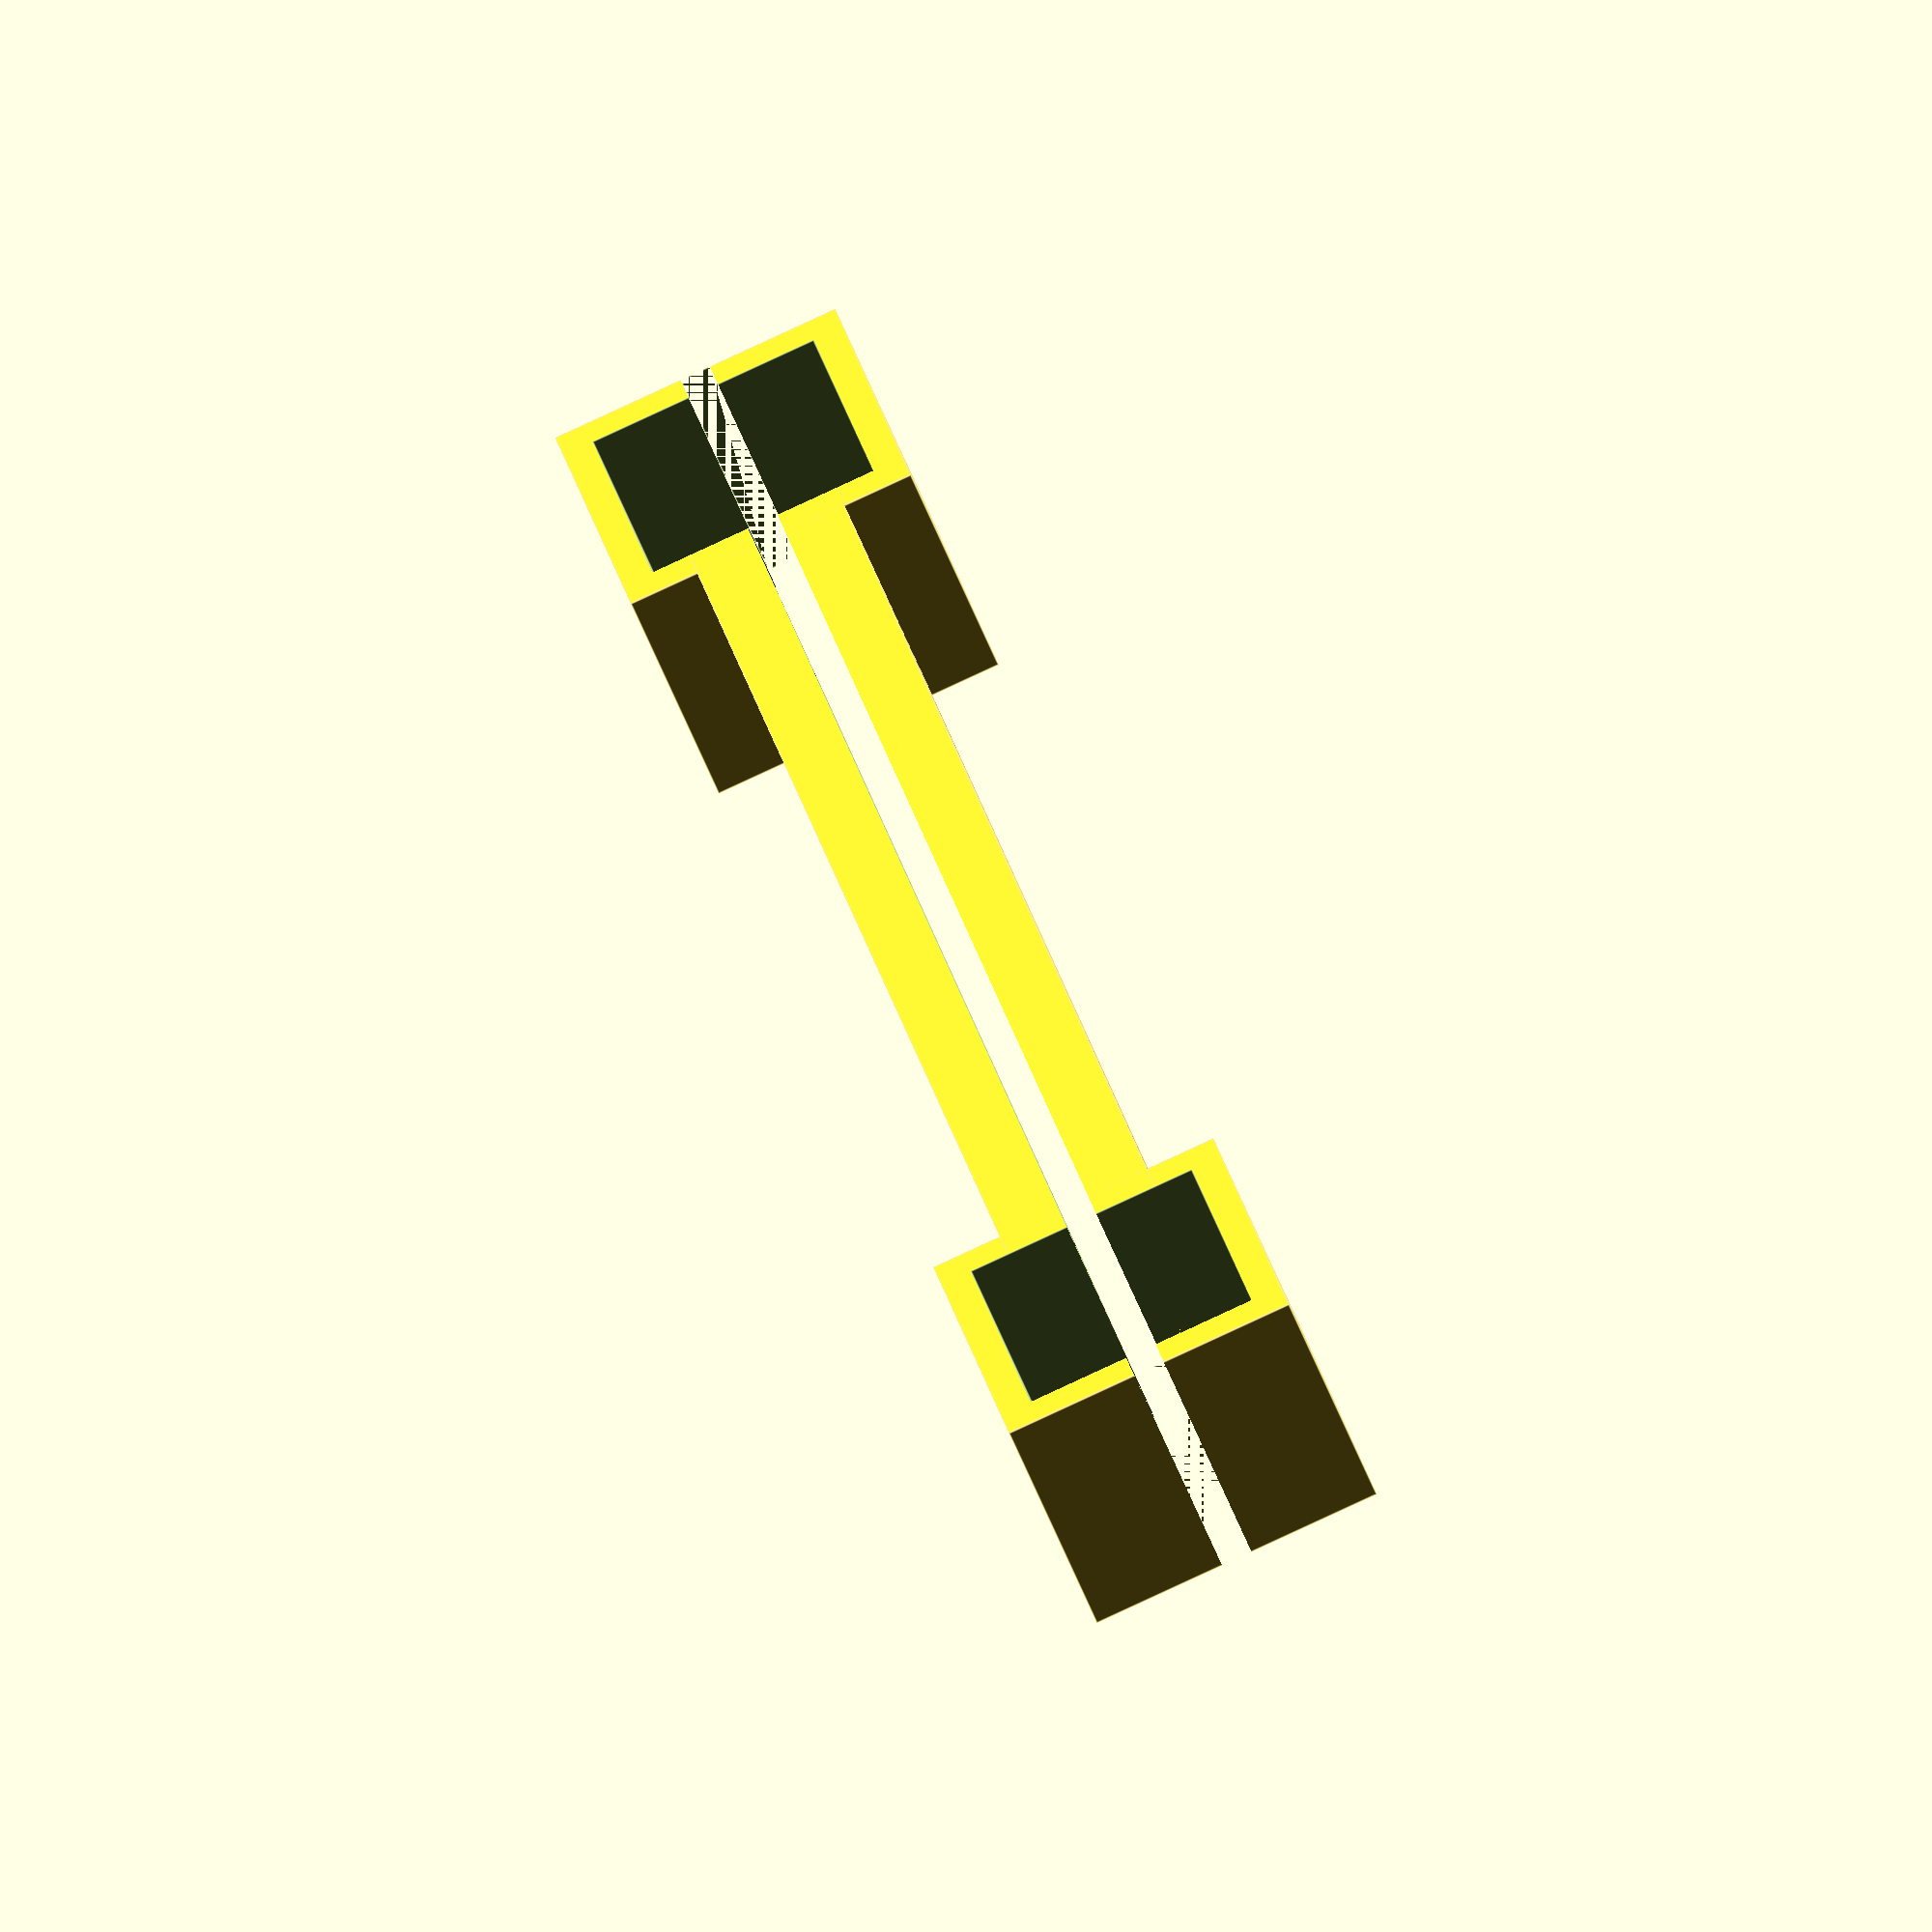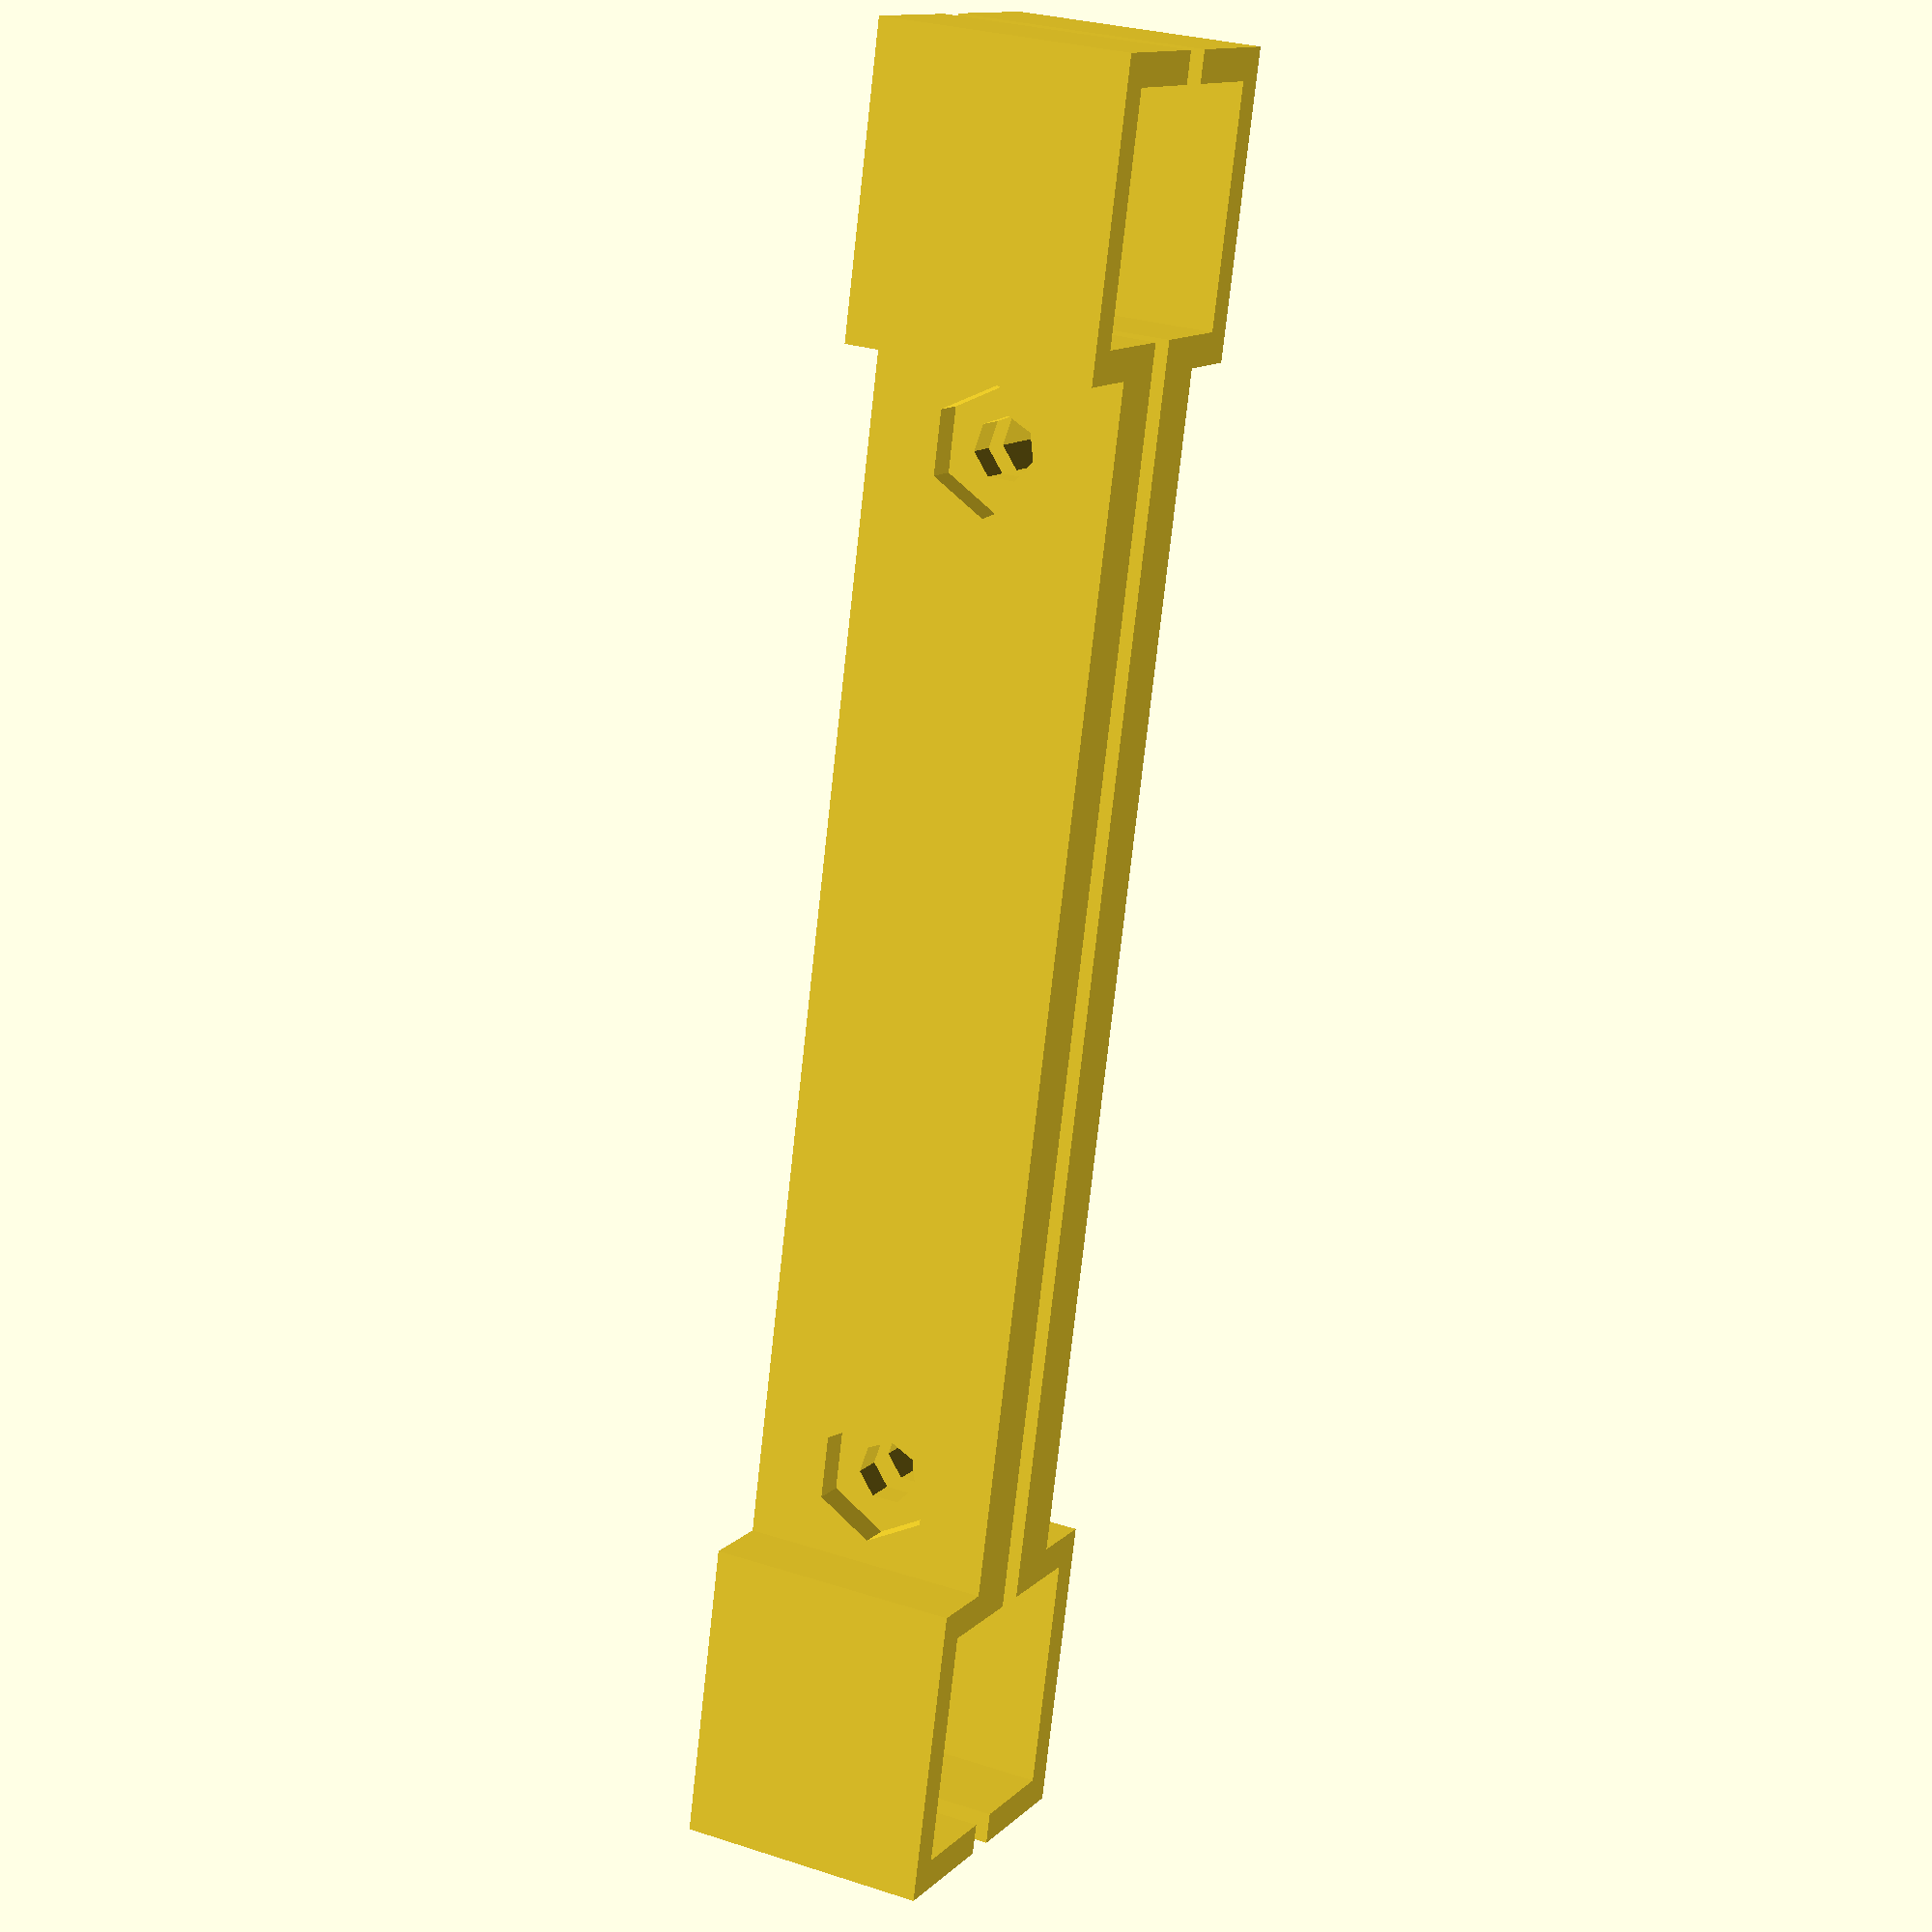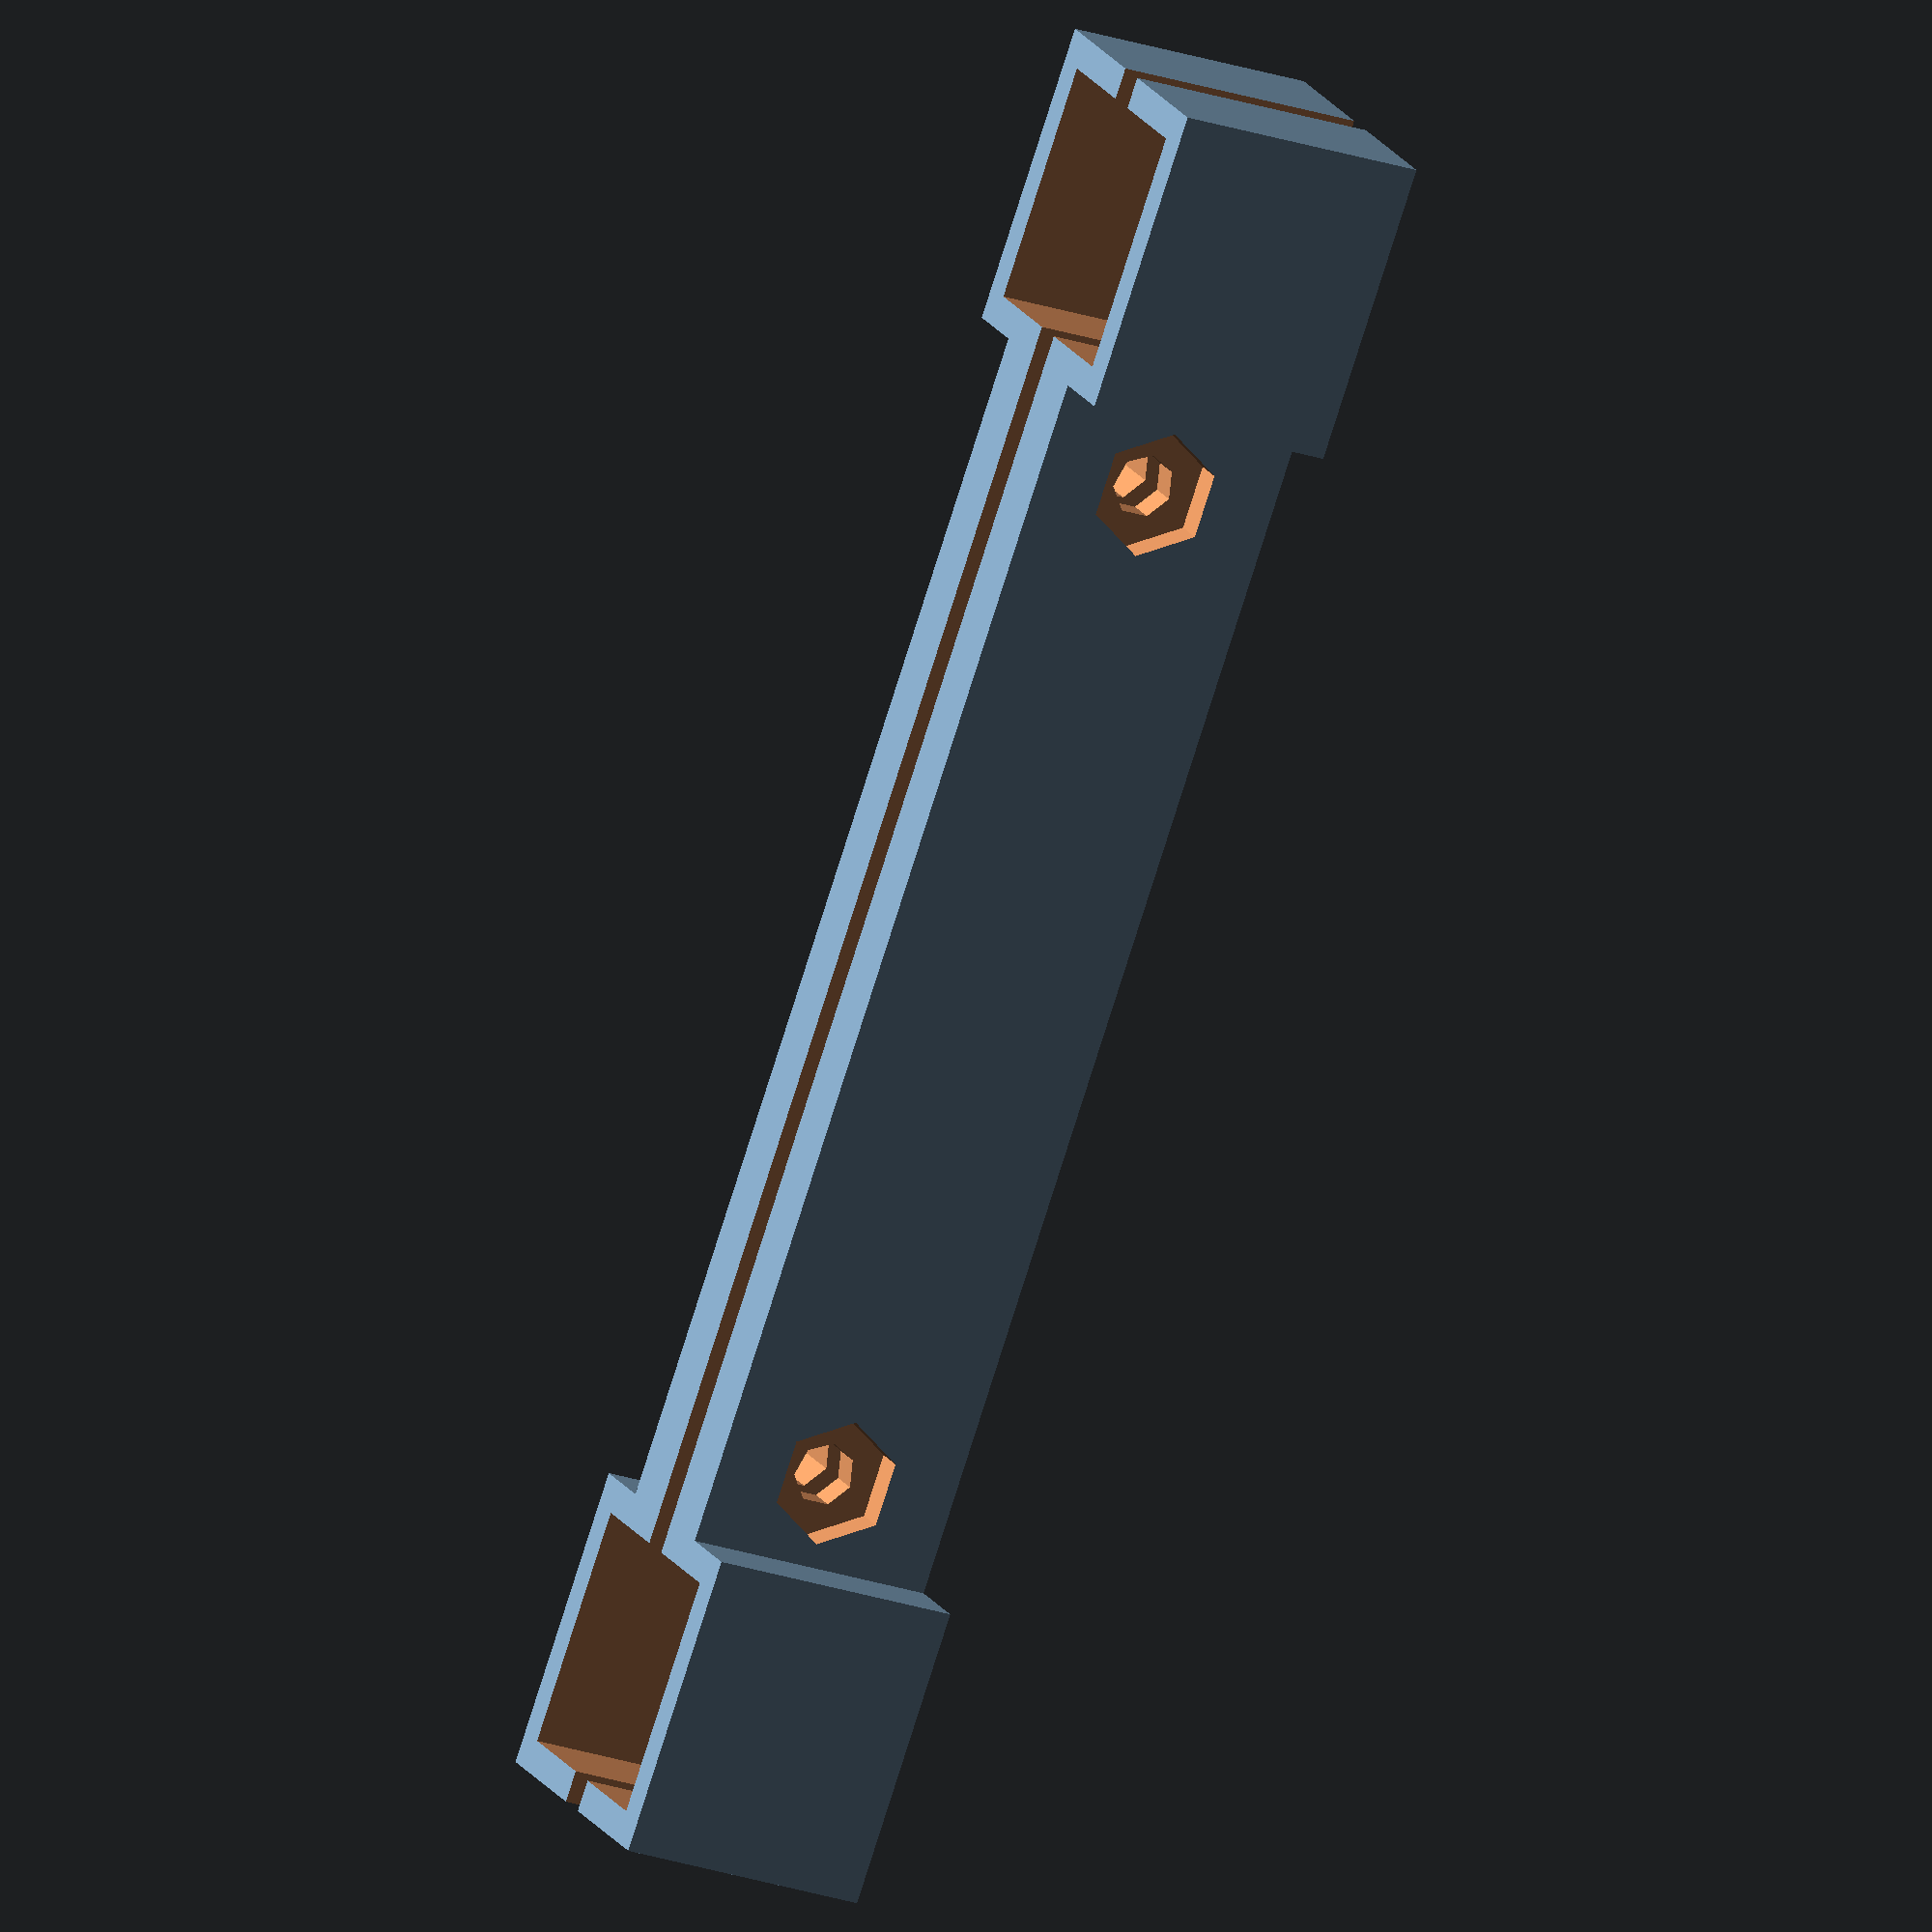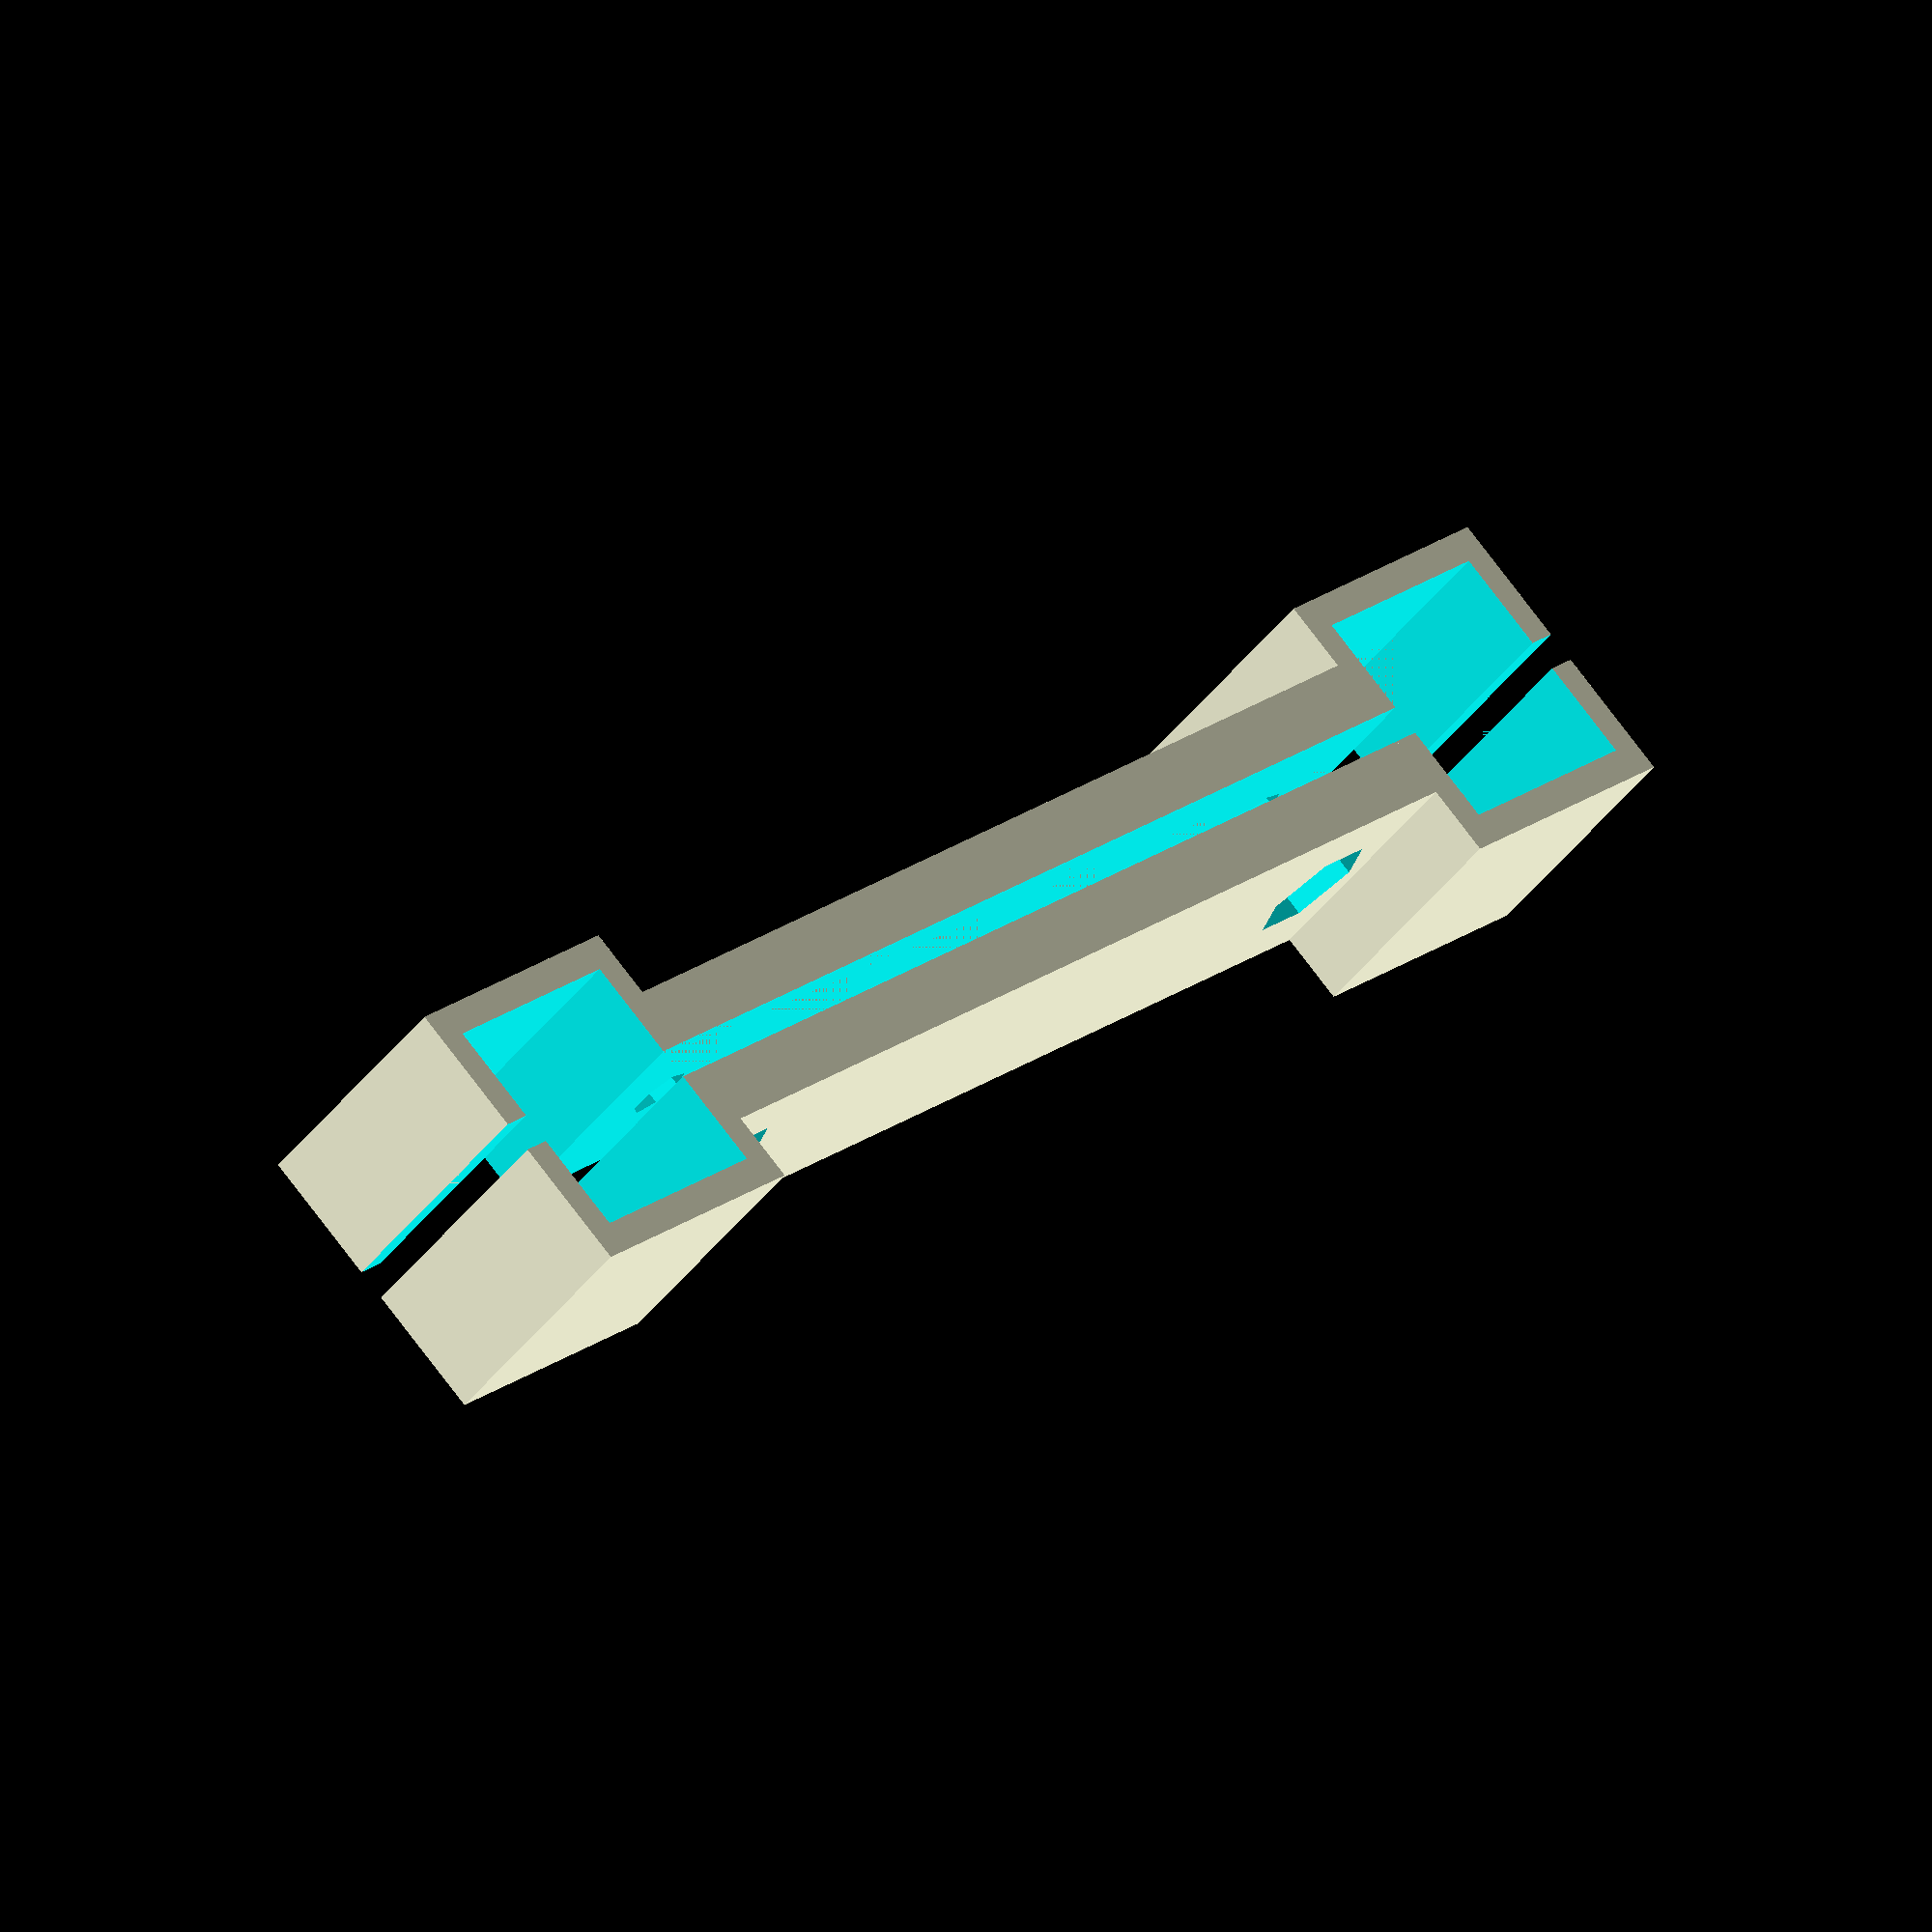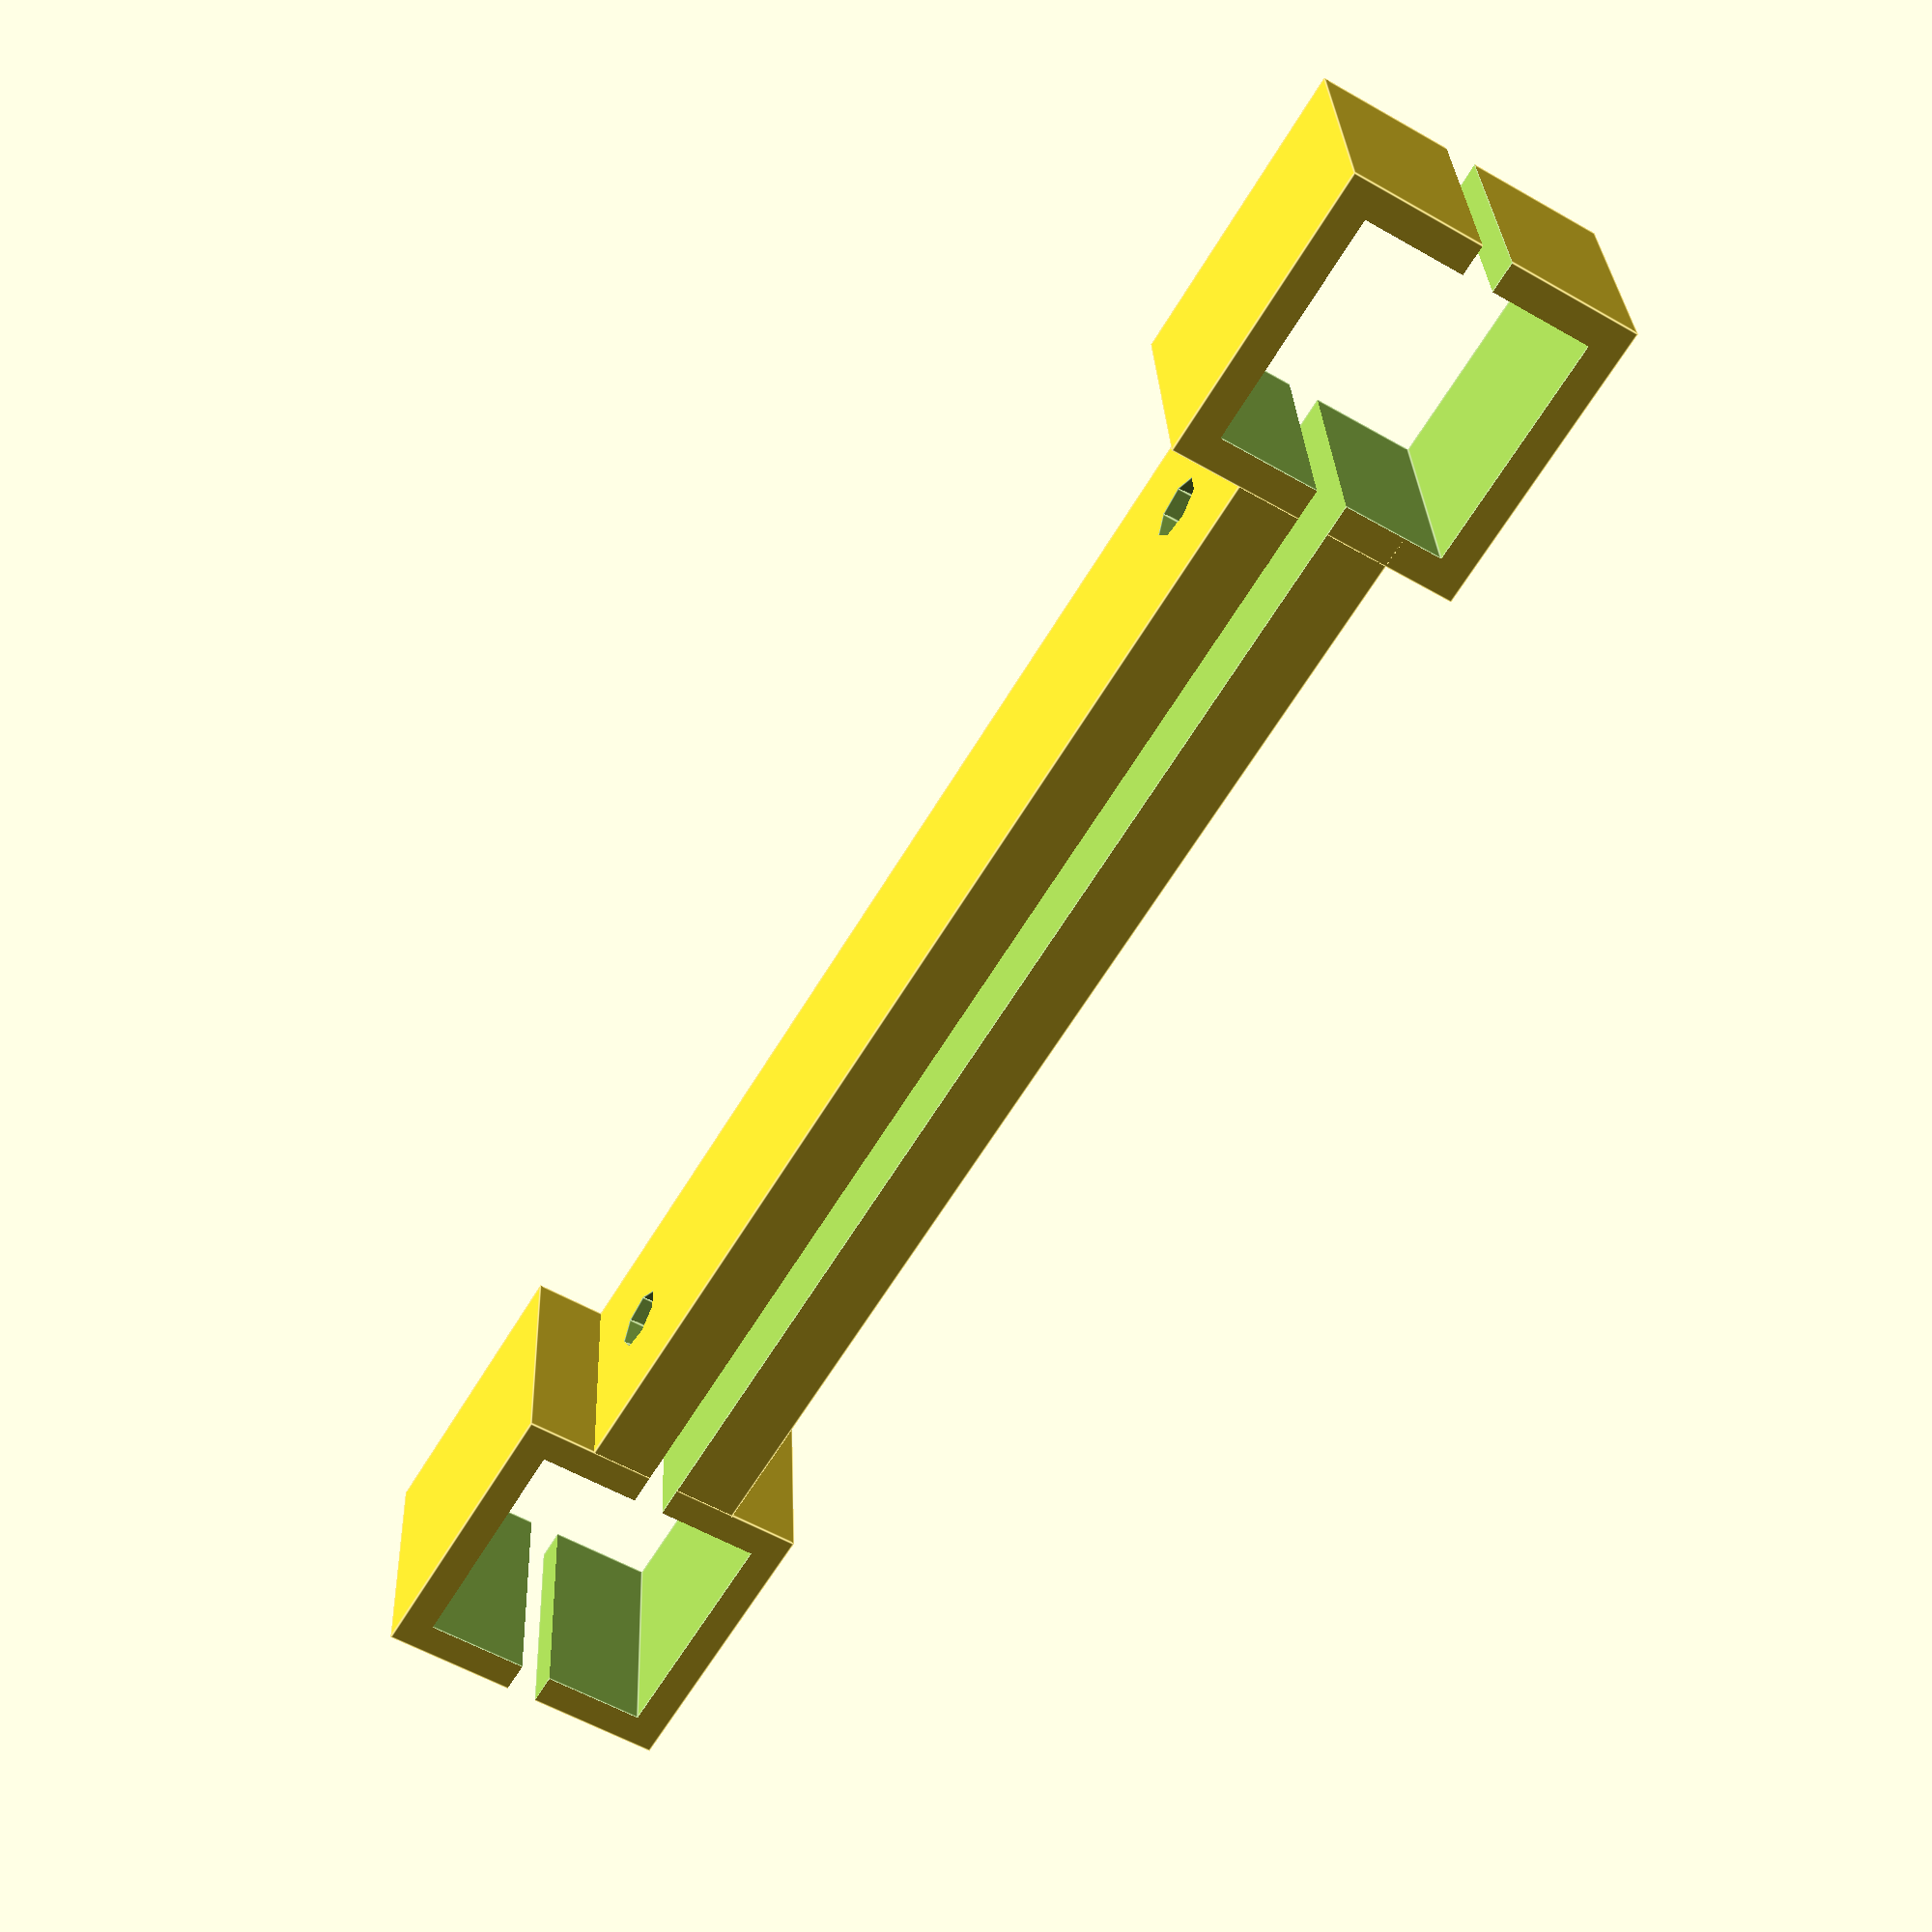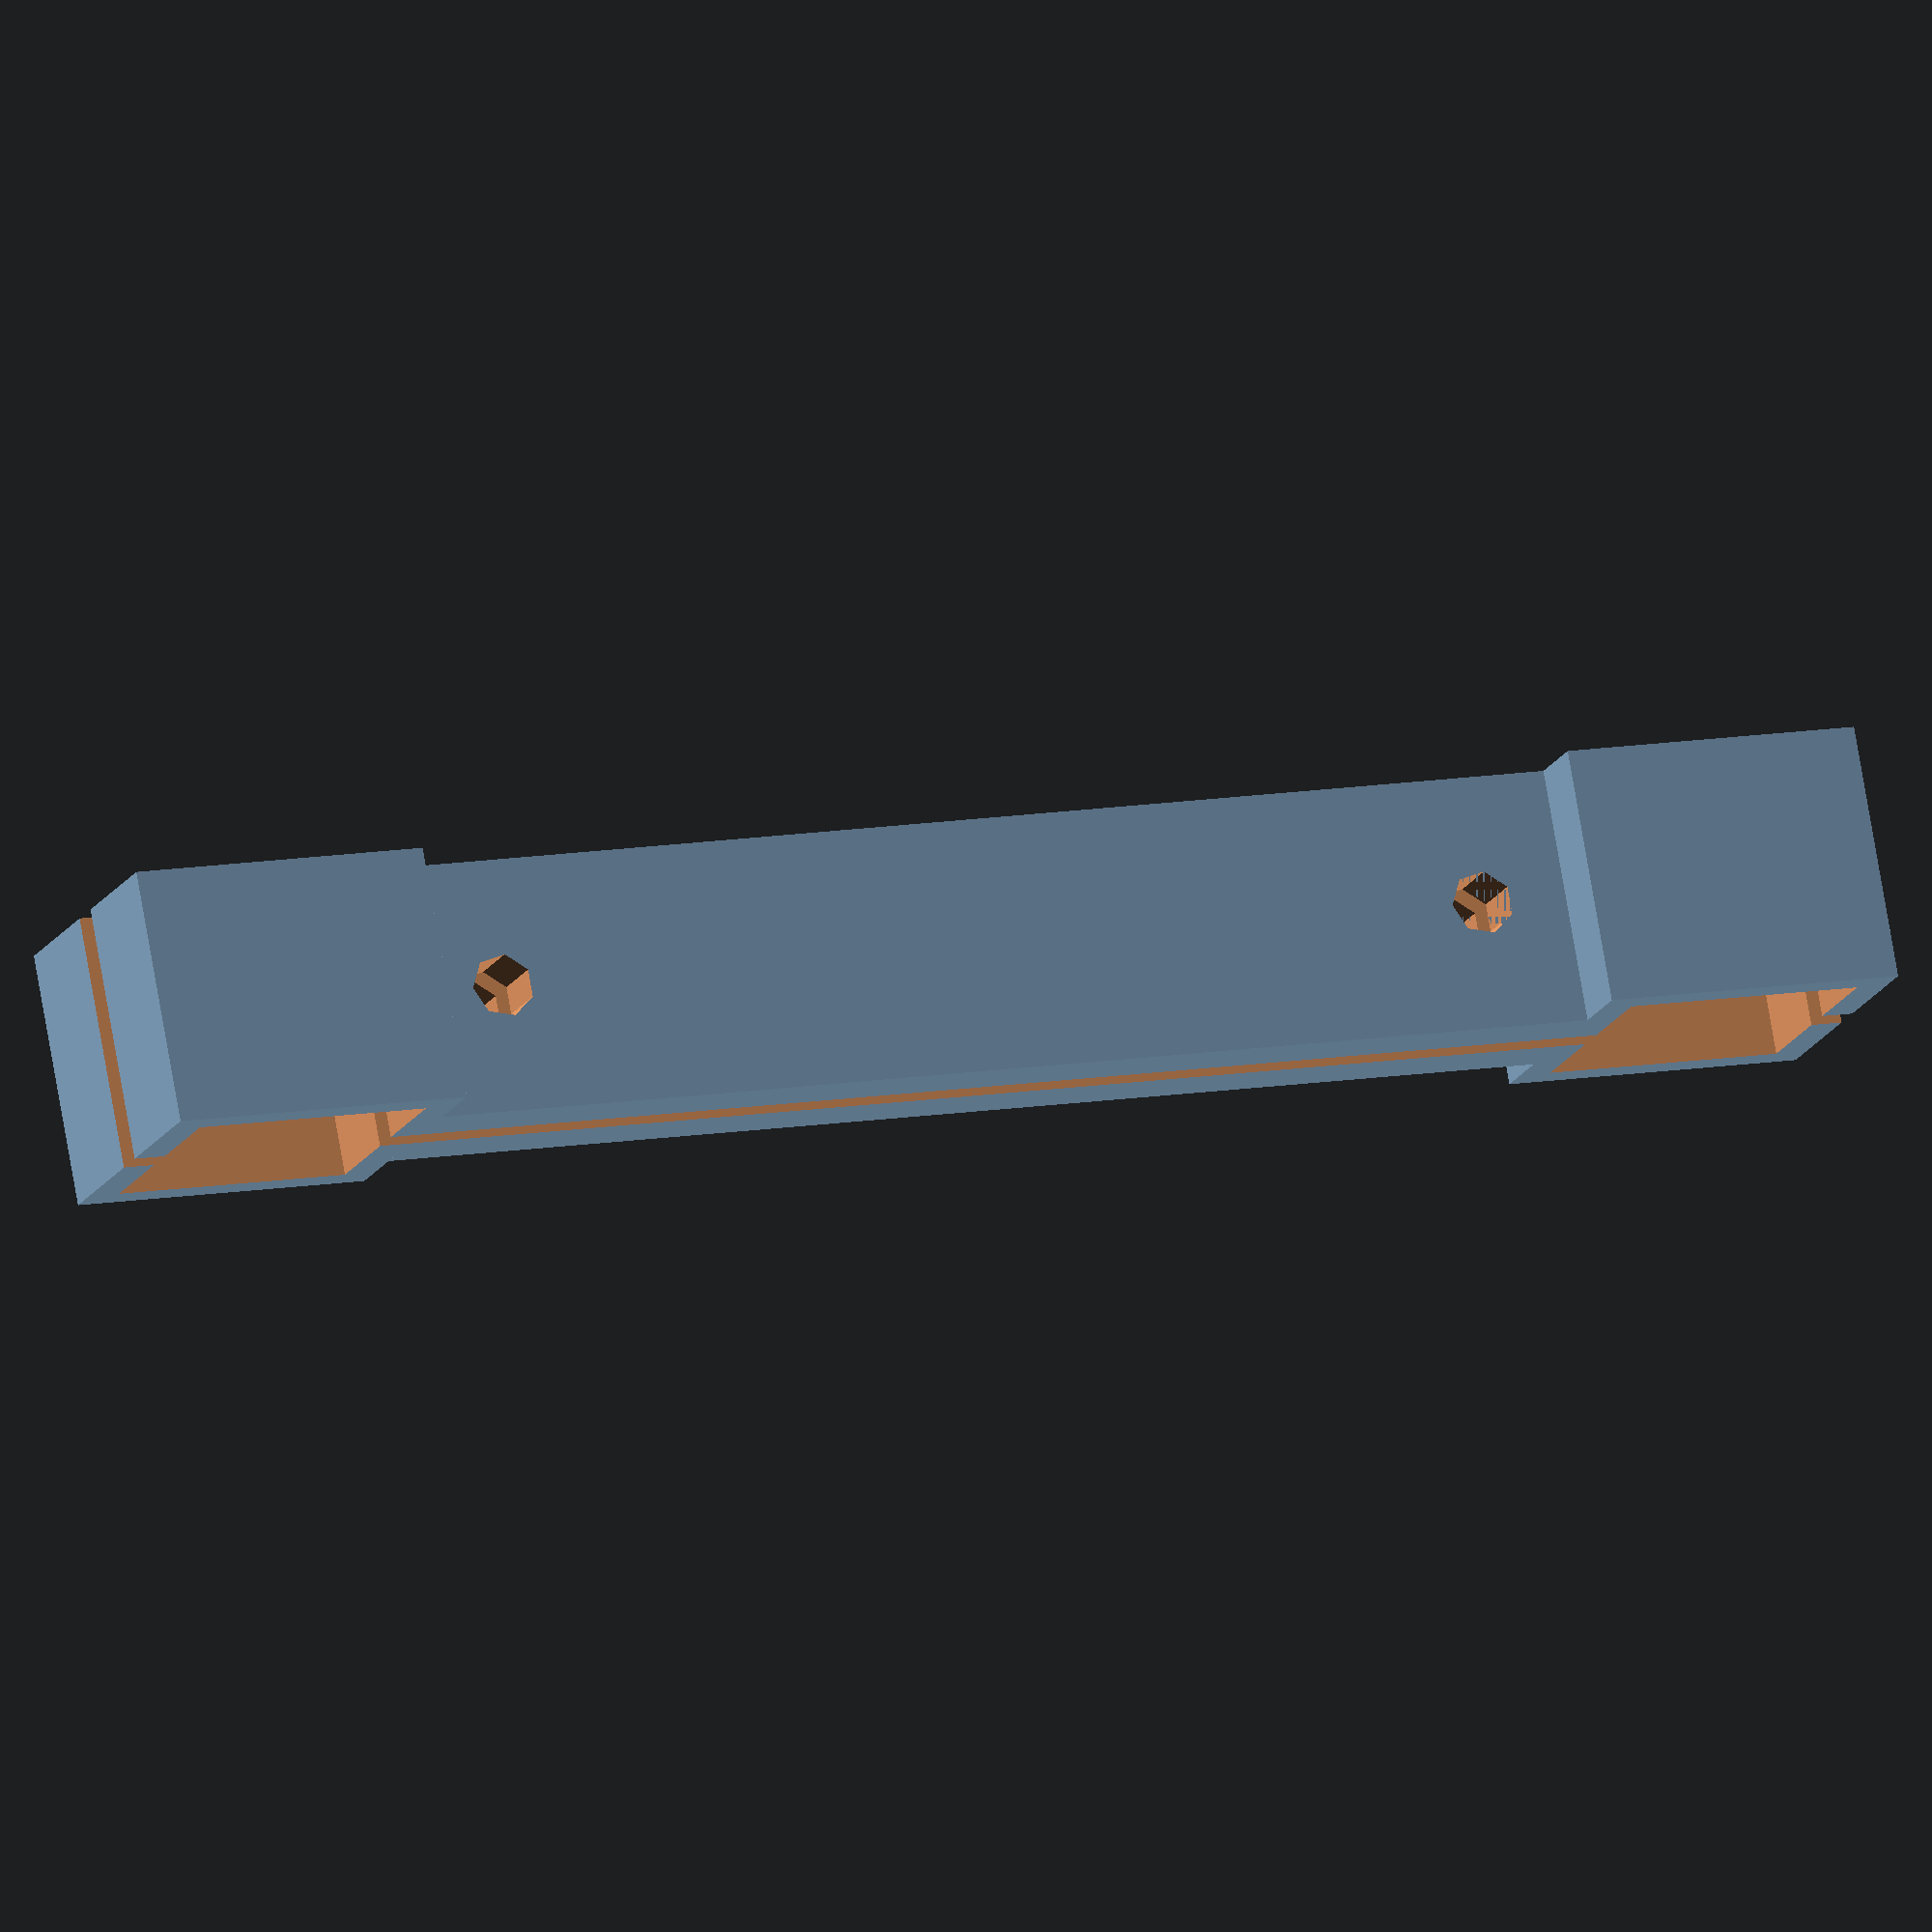
<openscad>
wall=2;
width=10;
depth=16;
hole=4;
nut=8;
length=80+15;
gap=2;
bissl=1/100;
difference() {
union(){
cube([length,width,depth],center=true);
translate([length/2,0,0])cube([15+2*wall,15+2*wall,depth],center=true);
translate([-length/2,0,0])cube([15+2*wall,15+2*wall,depth],center=true);
}
cube([length+15+2*wall+bissl,gap,depth+bissl],center=true);
translate([length/2,0,0])cube([15,15,depth+bissl],center=true);
translate([-length/2,0,0])cube([15,15,depth+bissl],center=true);
translate([length/2-15,0,0])rotate([90,0,0])cylinder(d=hole, h=width+bissl, center=true);
translate([-length/2+15,0,0])rotate([90,0,0])cylinder(d=hole, h=width+bissl, center=true);
translate([length/2-15,gap/2+wall,0])rotate([-90,0,0])cylinder(d=nut, h=width, $fn=6);
translate([-length/2+15,gap/2+wall,0])rotate([-90,0,0])cylinder(d=nut, h=width, $fn=6);

}
</openscad>
<views>
elev=51.1 azim=74.9 roll=19.8 proj=o view=edges
elev=152.3 azim=104.2 roll=243.3 proj=p view=wireframe
elev=205.2 azim=50.4 roll=298.3 proj=o view=wireframe
elev=223.6 azim=47.0 roll=34.3 proj=o view=wireframe
elev=330.9 azim=120.8 roll=357.7 proj=p view=edges
elev=103.3 azim=19.7 roll=189.8 proj=o view=solid
</views>
